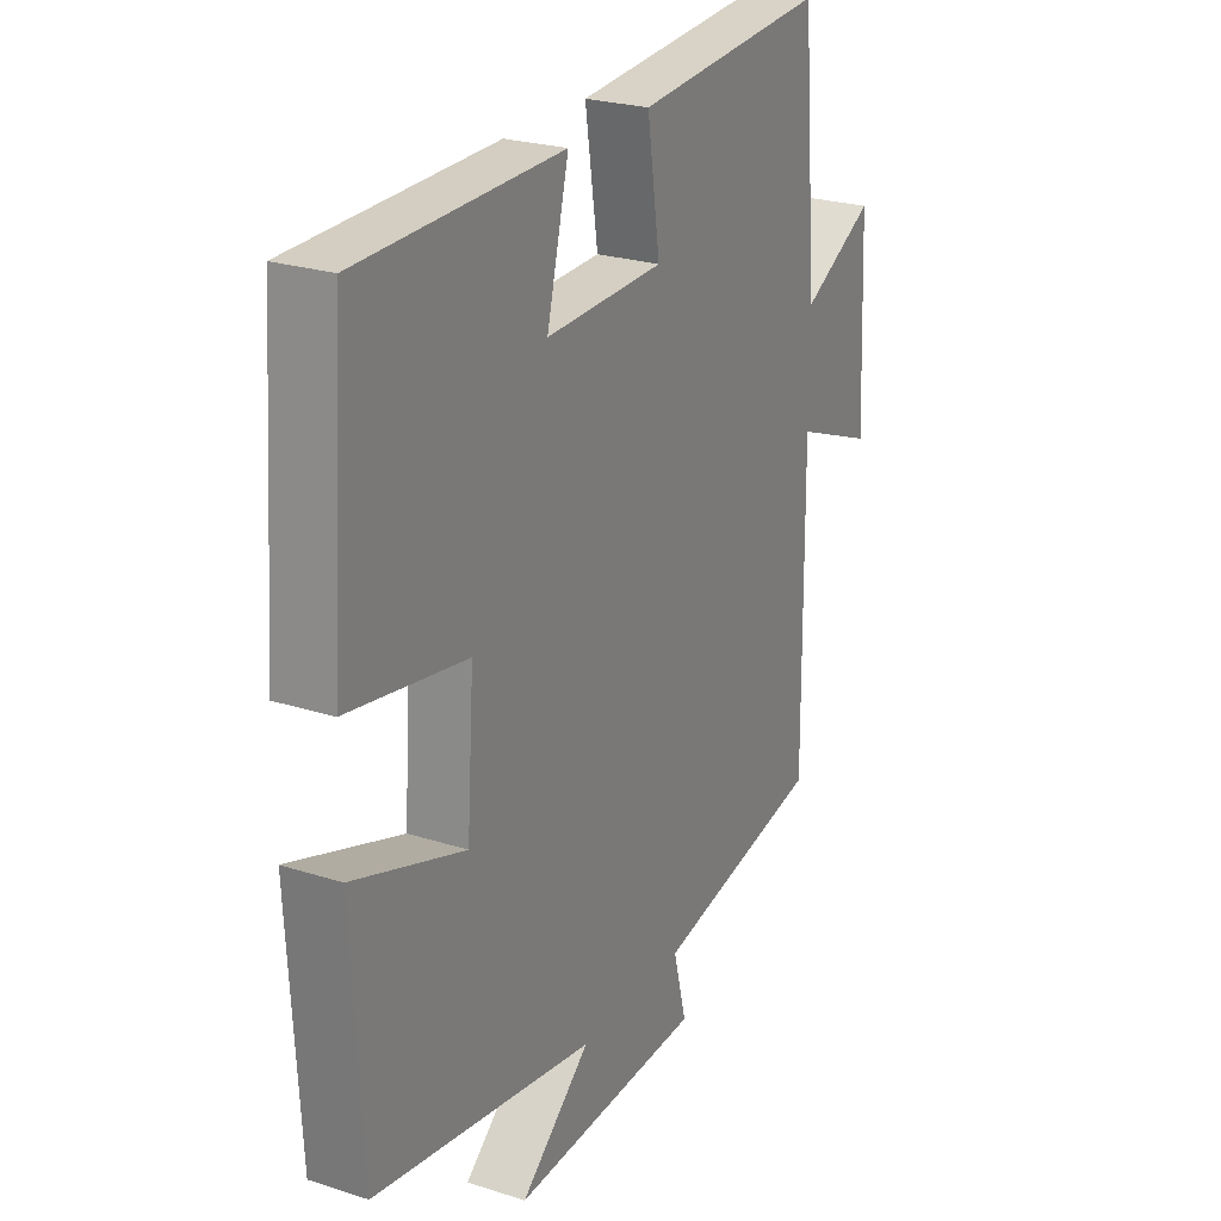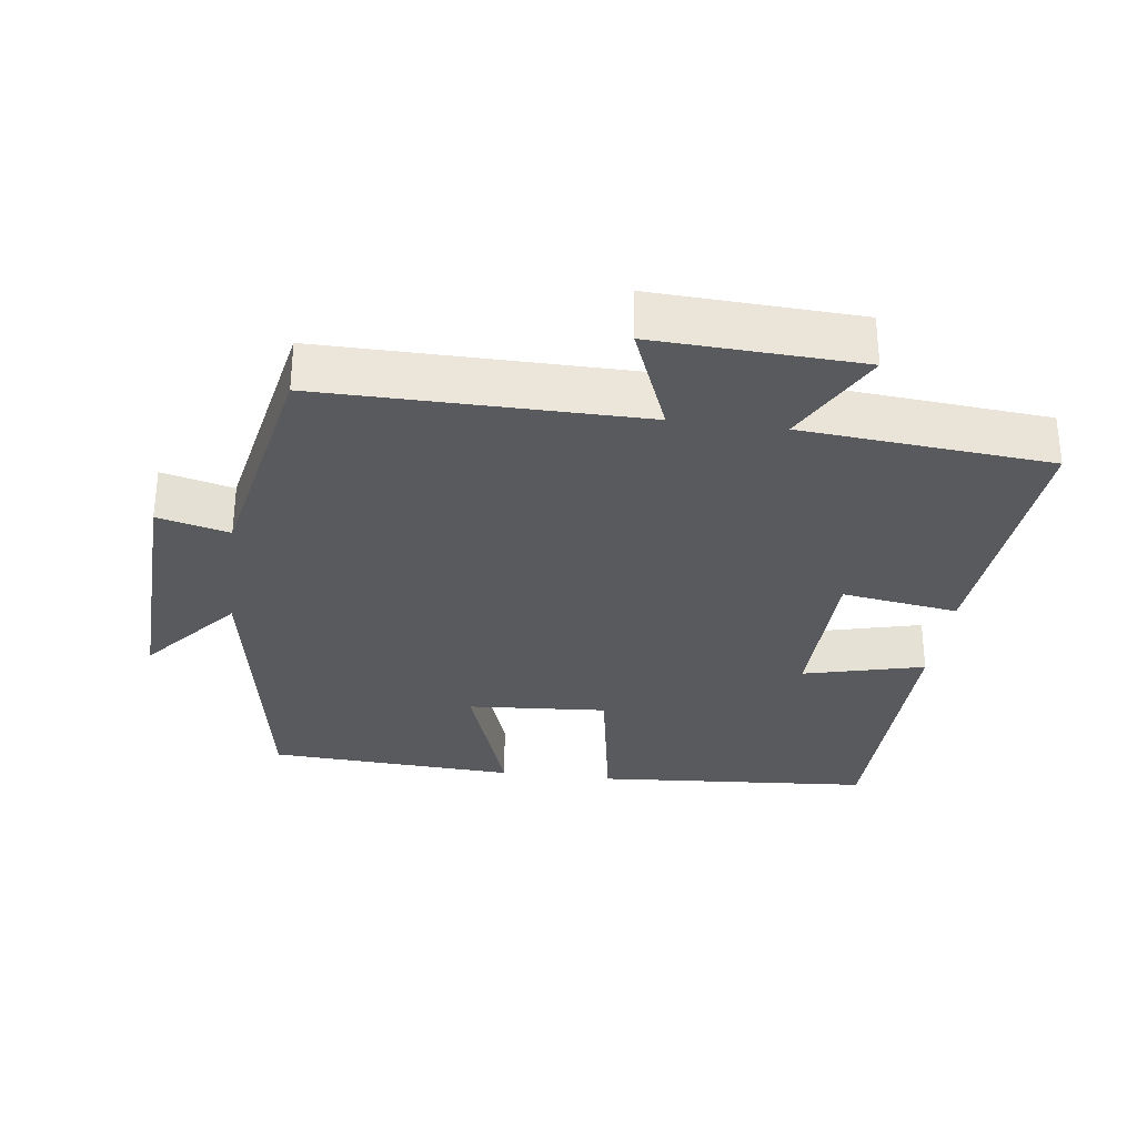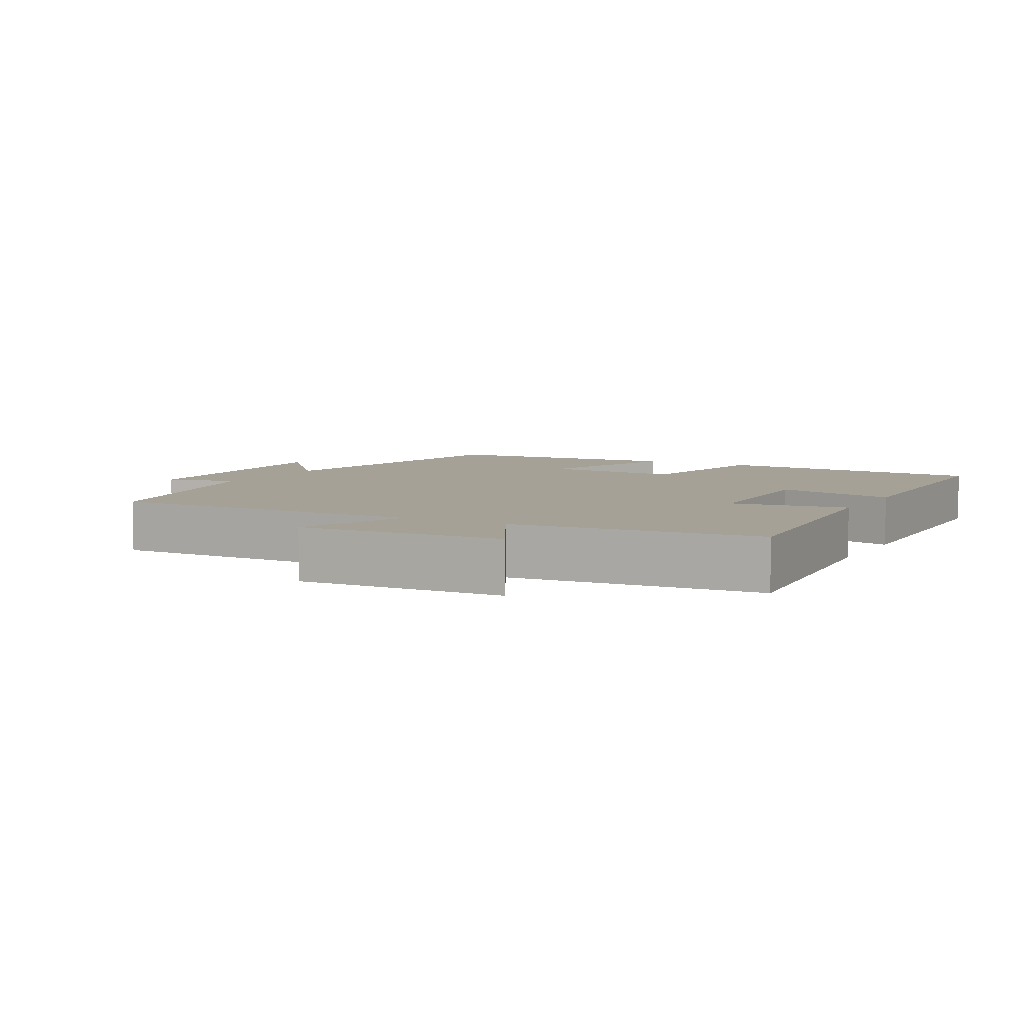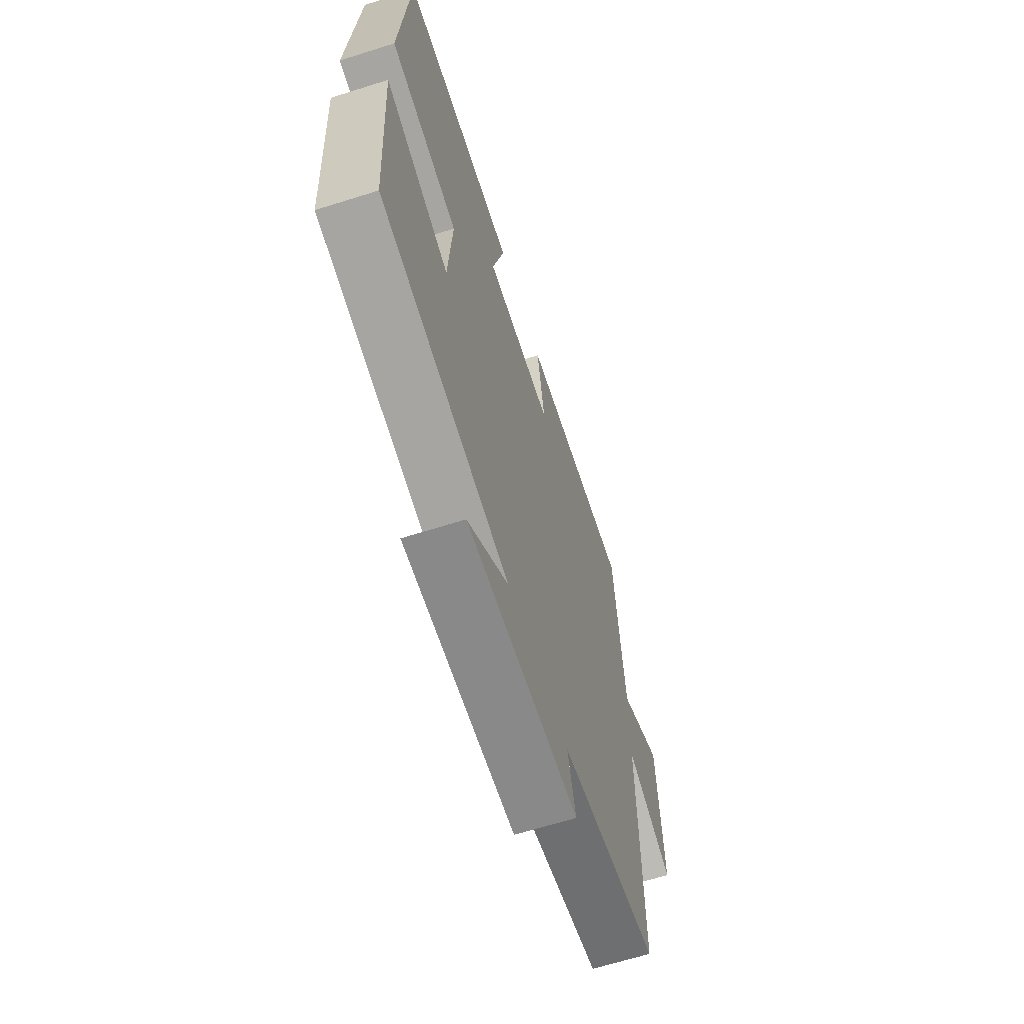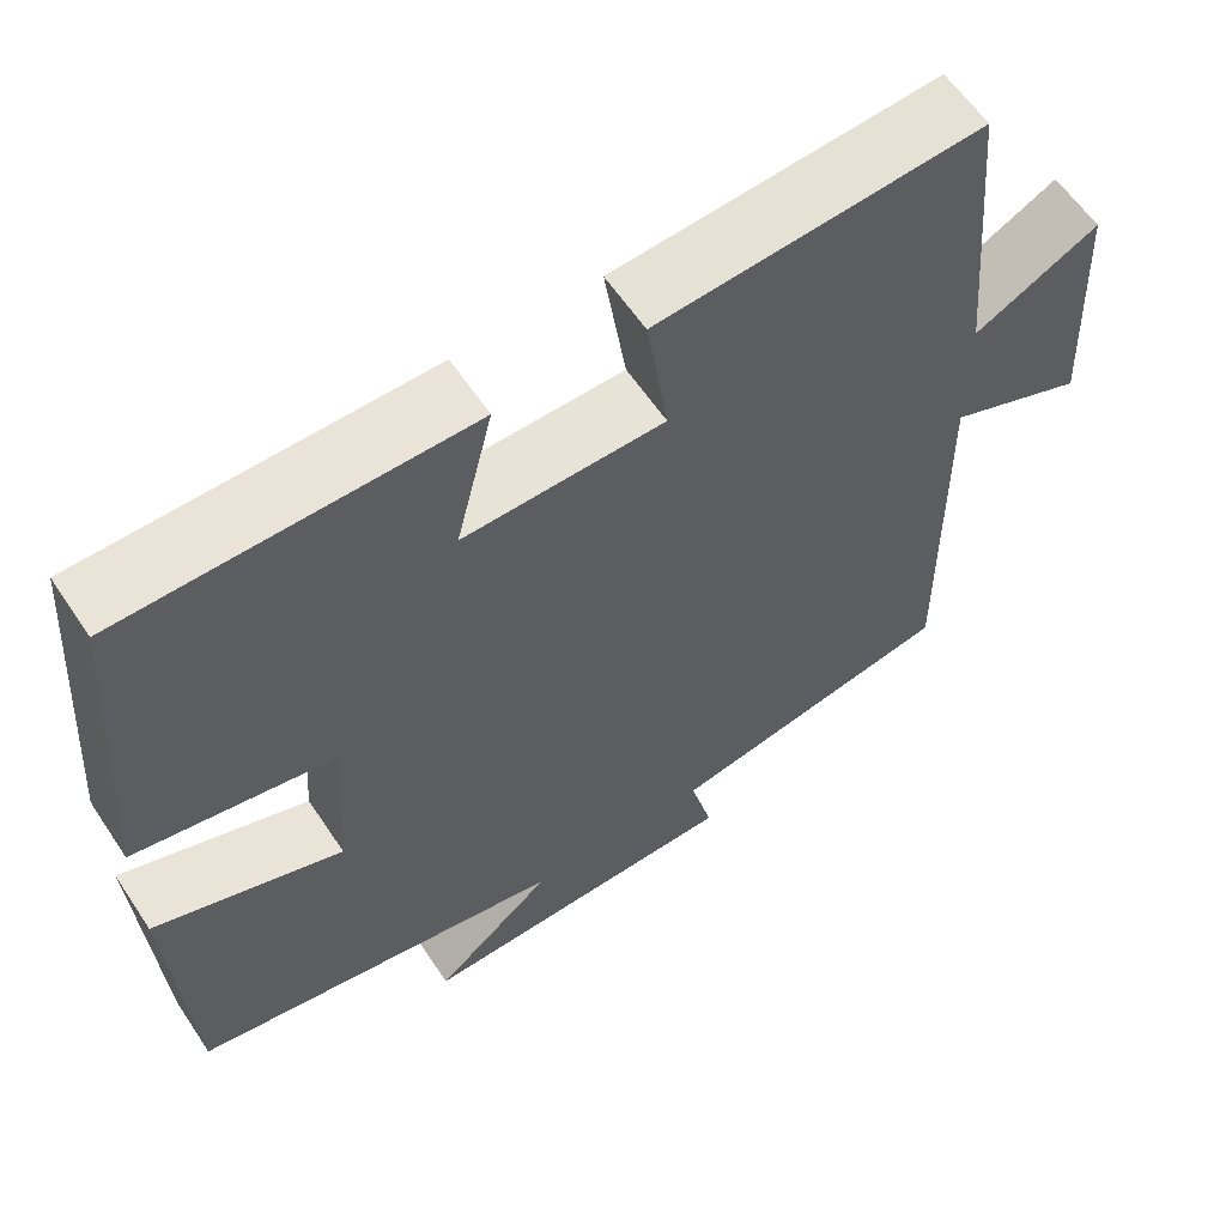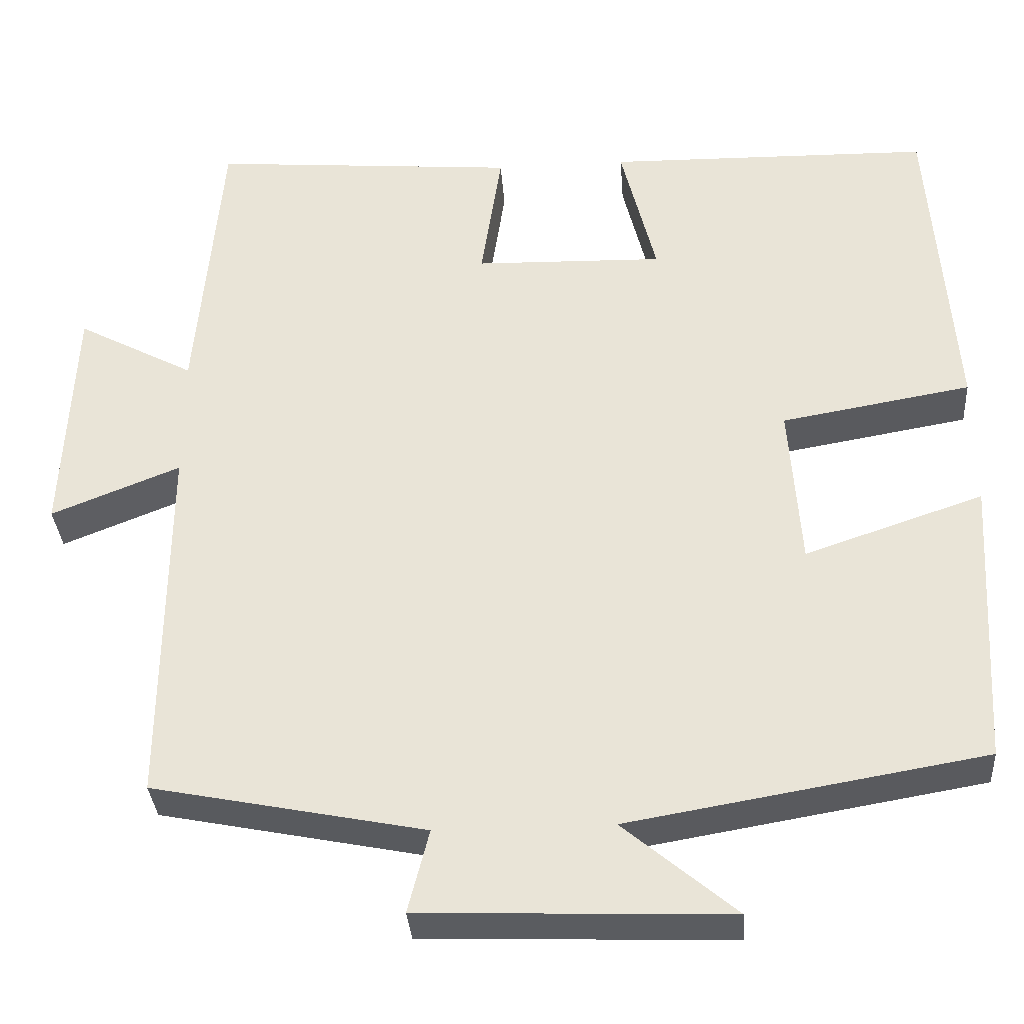
<metadata>
{"format":"obj","ext":"obj","renderer":"f3d","projection":"perspective","resolution":1024,"background":"white","views":[{"elev":24.5,"azim":117.8,"up":"+Z"},{"elev":-31.0,"azim":-97.4,"up":"+Y"},{"elev":6.1,"azim":-61.6,"up":"+Y"},{"elev":-65.0,"azim":107.7,"up":"+Z"},{"elev":60.0,"azim":146.5,"up":"+Z"},{"elev":-33.7,"azim":4.1,"up":"+Z"}]}
</metadata>
<code>
v 0.48 0.07 -0.426
v 0.044 0.07 -0.5
v 0.182 0.07 -0.616
v -0.196 0.07 -0.602
v -0.17 0.07 -0.5
v -0.504 0.07 -0.433
v -0.5 0.07 0.022
v -0.658 0.07 -0.041
v -0.644 0.07 0.253
v -0.5 0.07 0.176
v -0.469 0.07 0.531
v -0.092 0.07 0.5
v -0.117 0.07 0.333
v 0.115 0.07 0.327
v 0.072 0.07 0.5
v 0.471 0.07 0.493
v 0.5 0.07 0.096
v 0.267 0.07 0.056
v 0.281 0.07 -0.144
v 0.5 0.07 -0.07
v 0.48 0 -0.426
v 0.044 0 -0.5
v 0.182 0 -0.616
v -0.196 0 -0.602
v -0.17 0 -0.5
v -0.504 0 -0.433
v -0.5 0 0.022
v -0.658 0 -0.041
v -0.644 0 0.253
v -0.5 0 0.176
v -0.469 0 0.531
v -0.092 0 0.5
v -0.117 0 0.333
v 0.115 0 0.327
v 0.072 0 0.5
v 0.471 0 0.493
v 0.5 0 0.096
v 0.267 0 0.056
v 0.281 0 -0.144
v 0.5 0 -0.07
f 19 20 1 2
f 18 19 2
f 15 16 17 18
f 14 15 18
f 13 14 18 2
f 10 11 12 13
f 10 13 2
f 7 8 9 10
f 7 10 2
f 5 6 7 2
f 2 3 4 5
f 22 21 40 39
f 22 39 38
f 38 37 36 35
f 38 35 34
f 22 38 34 33
f 33 32 31 30
f 22 33 30
f 30 29 28 27
f 22 30 27
f 22 27 26 25
f 25 24 23 22
f 1 21 22 2
f 2 22 23 3
f 3 23 24 4
f 4 24 25 5
f 5 25 26 6
f 6 26 27 7
f 7 27 28 8
f 8 28 29 9
f 9 29 30 10
f 10 30 31 11
f 11 31 32 12
f 12 32 33 13
f 13 33 34 14
f 14 34 35 15
f 15 35 36 16
f 16 36 37 17
f 17 37 38 18
f 18 38 39 19
f 19 39 40 20
f 20 40 21 1

</code>
